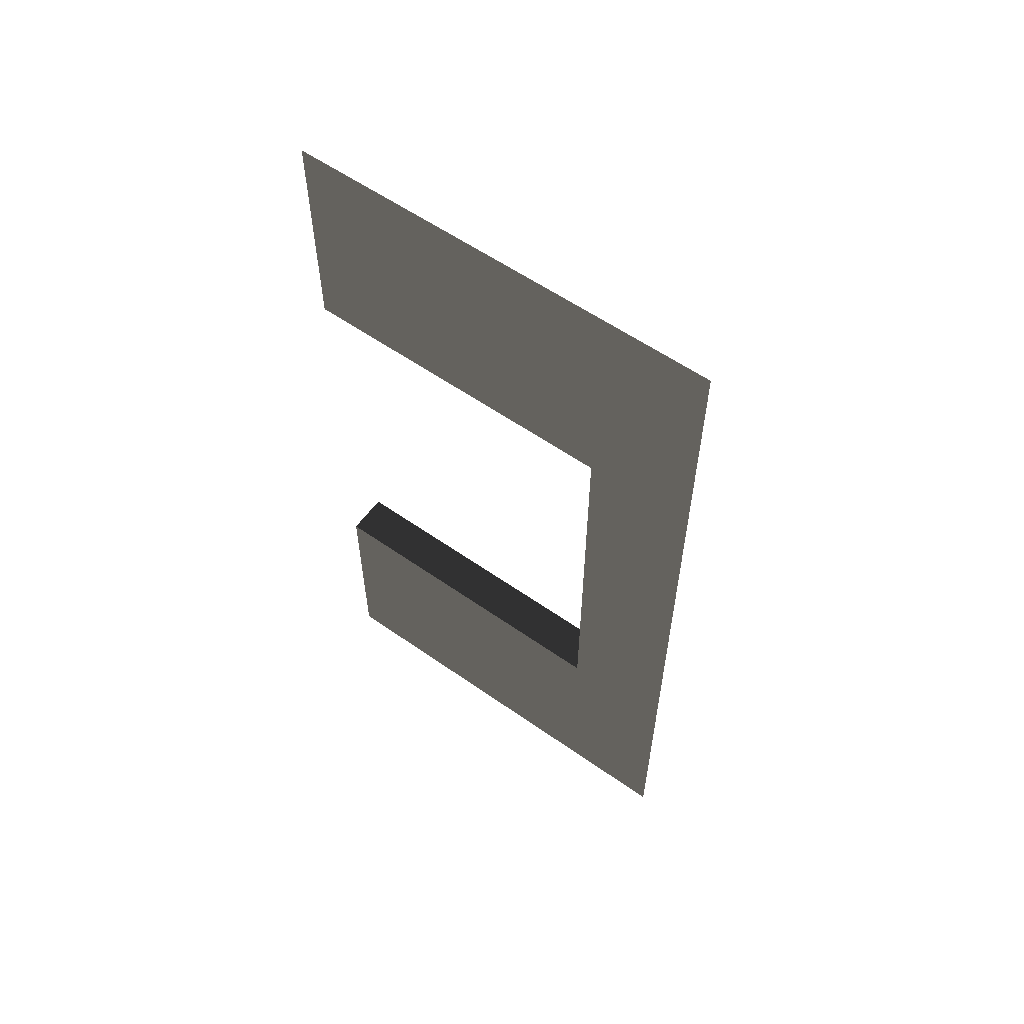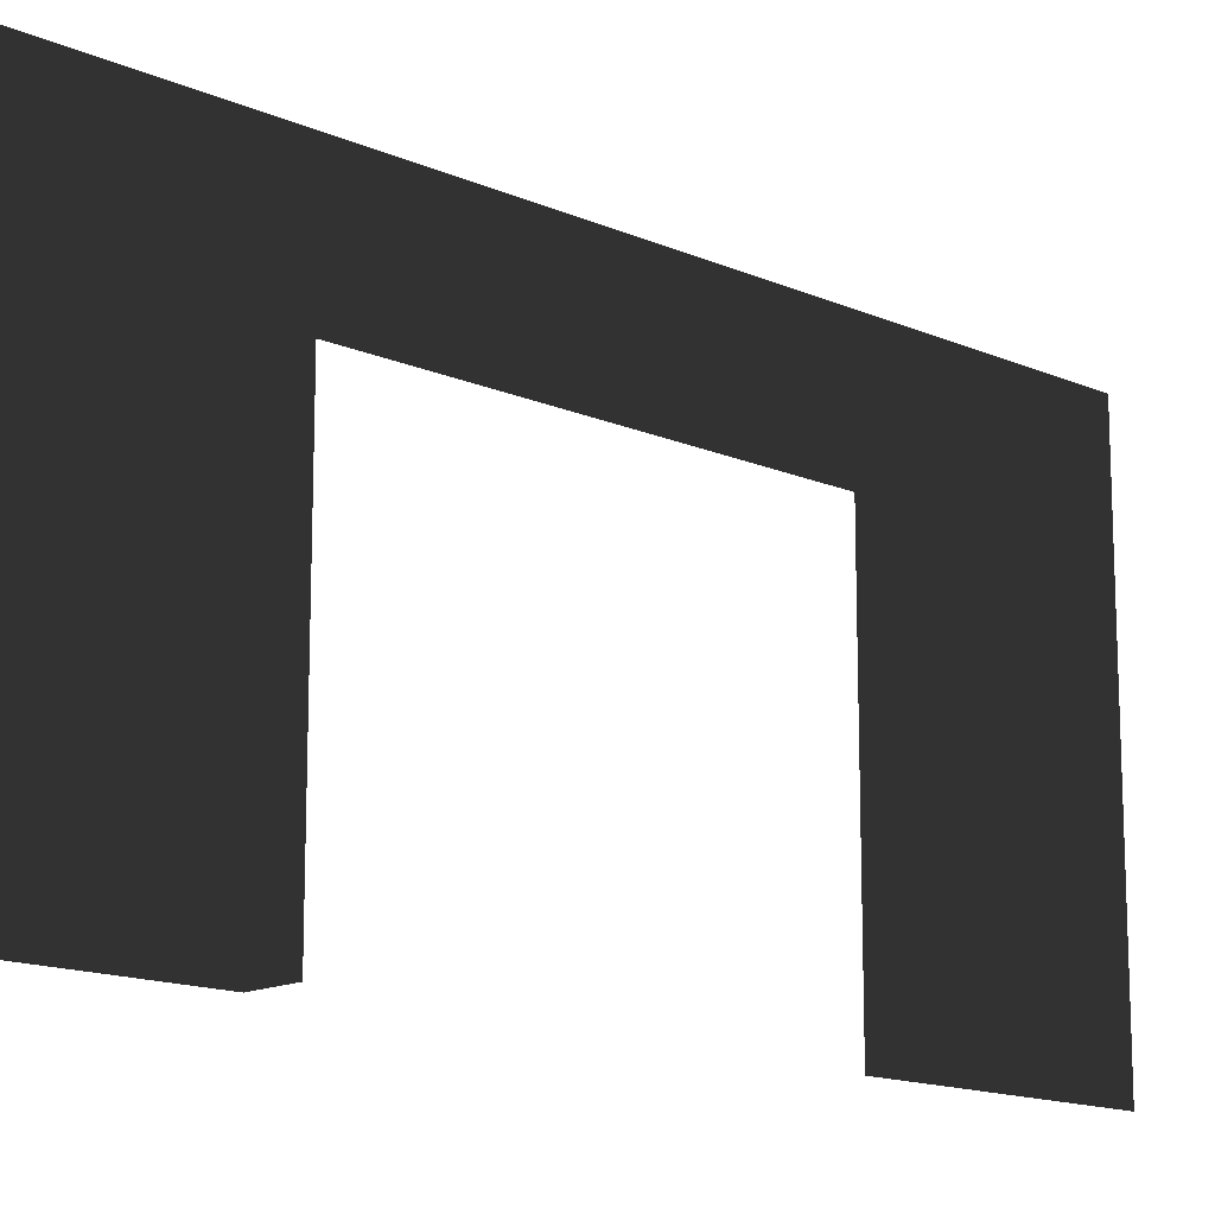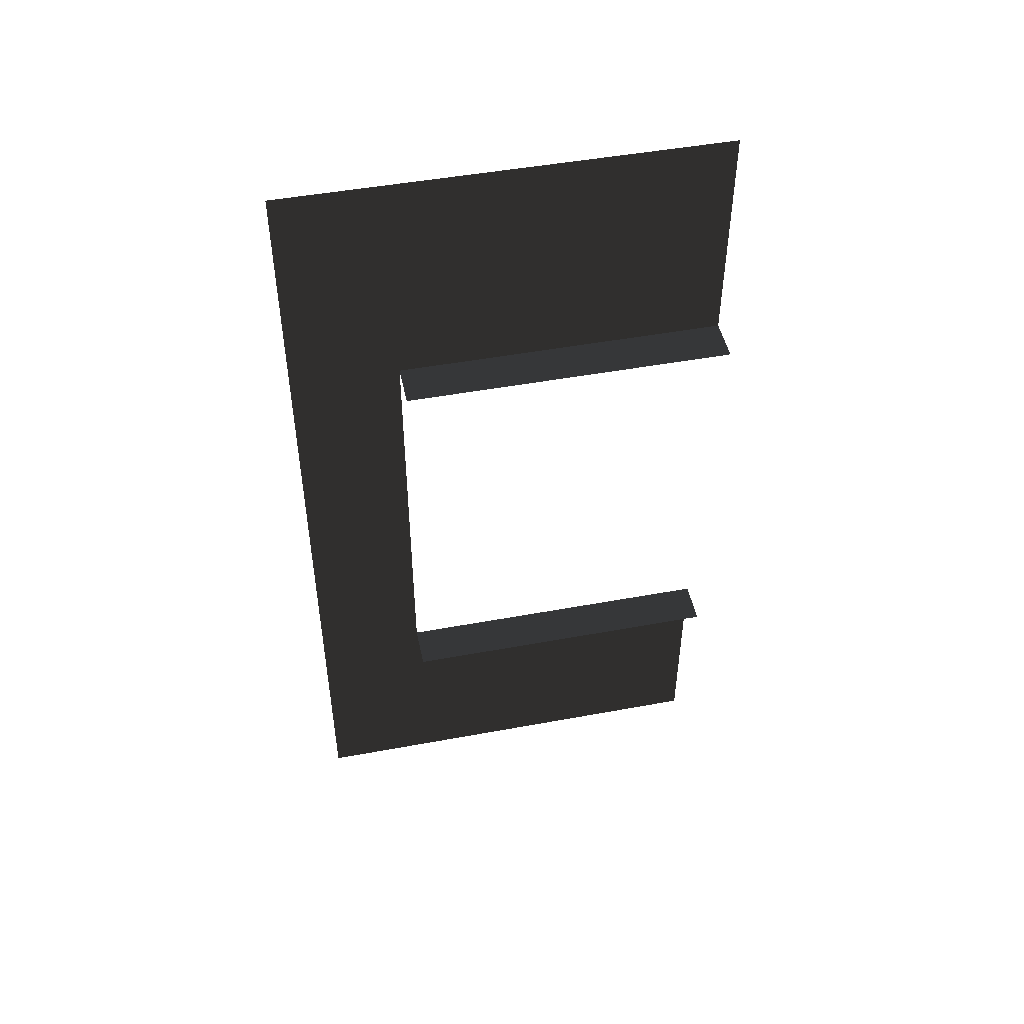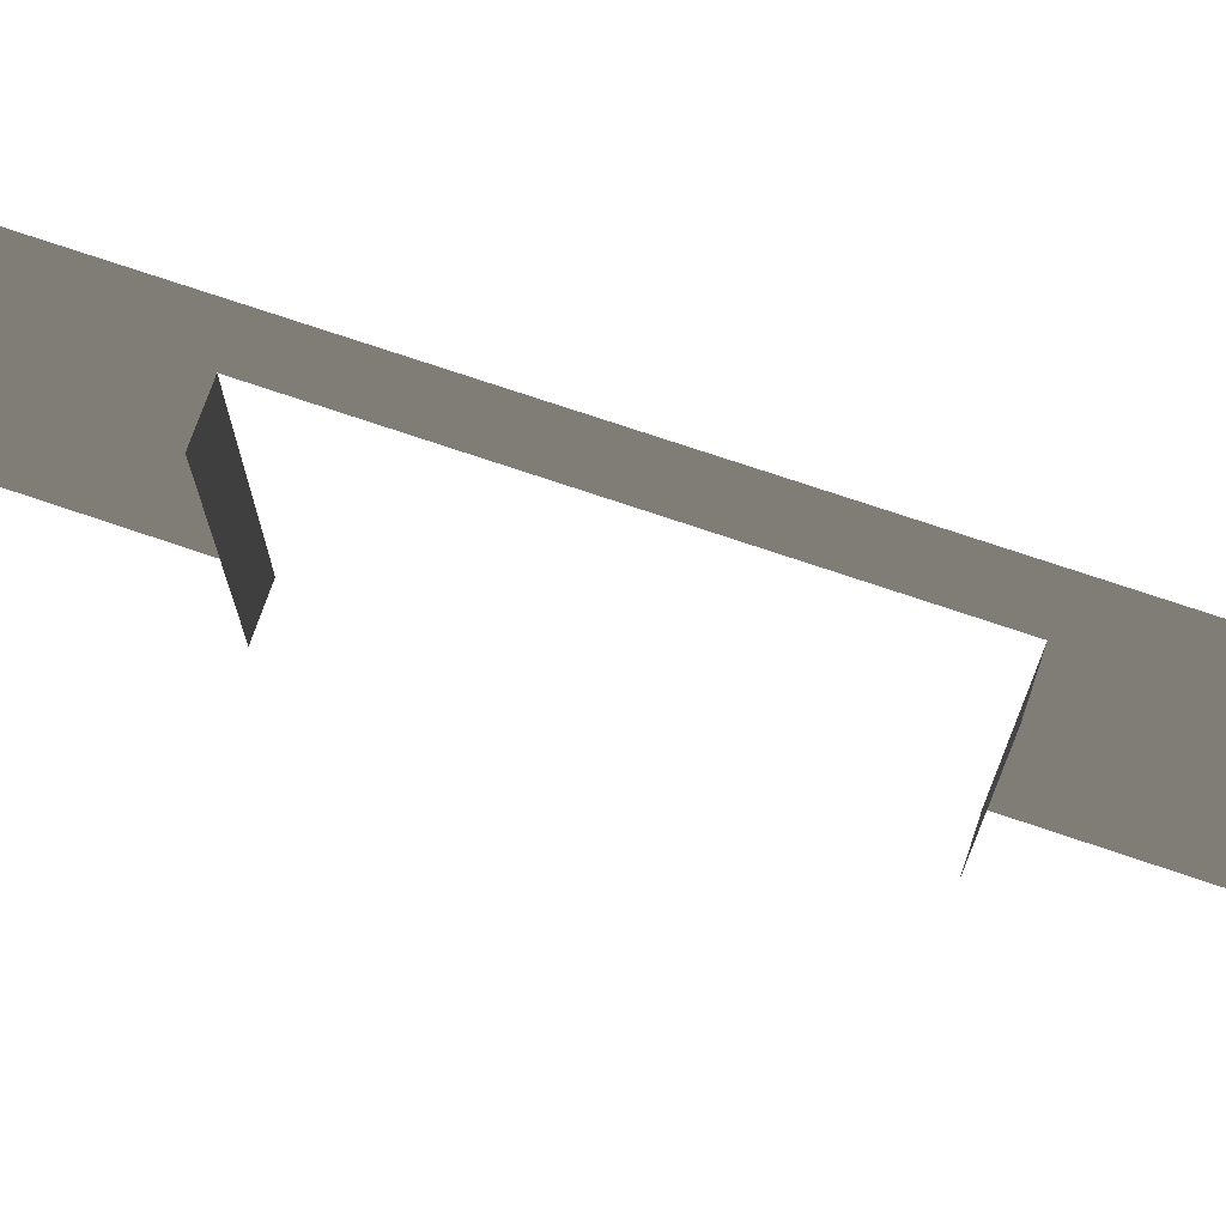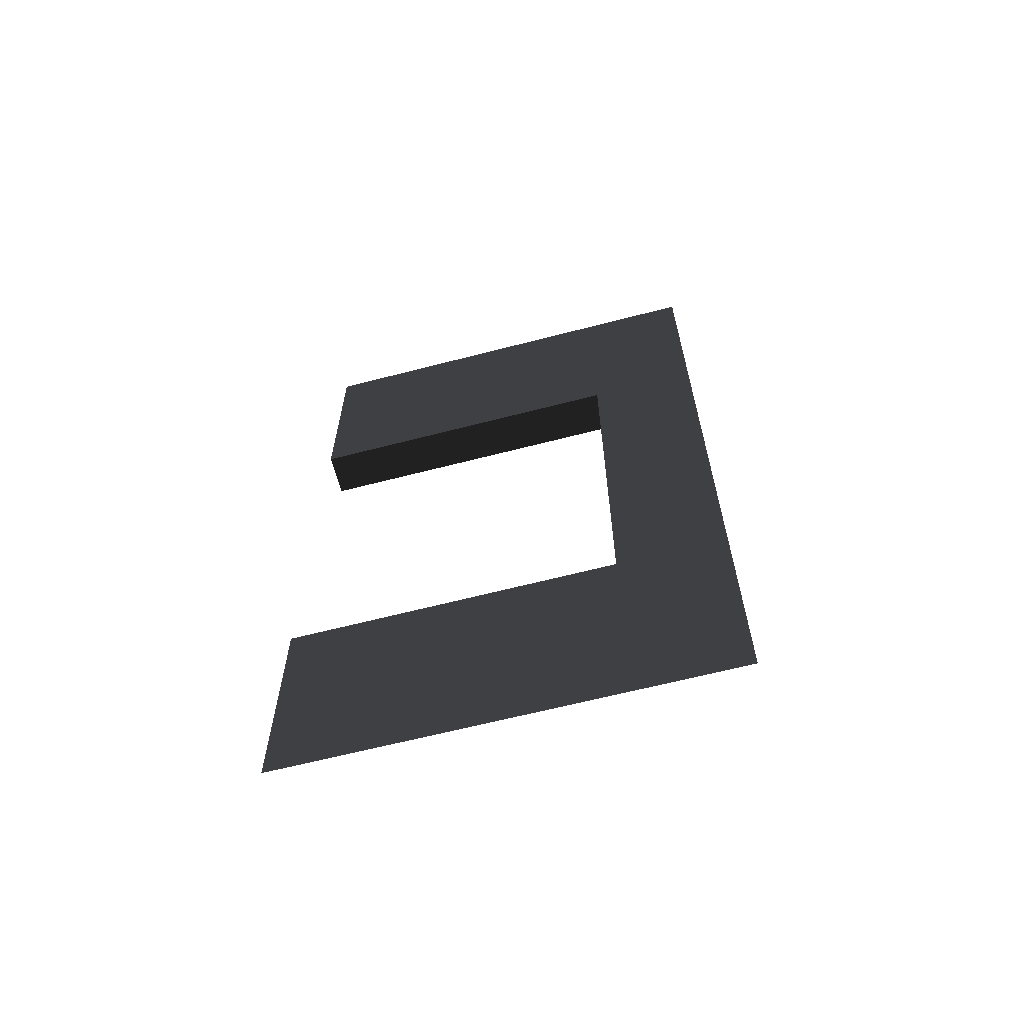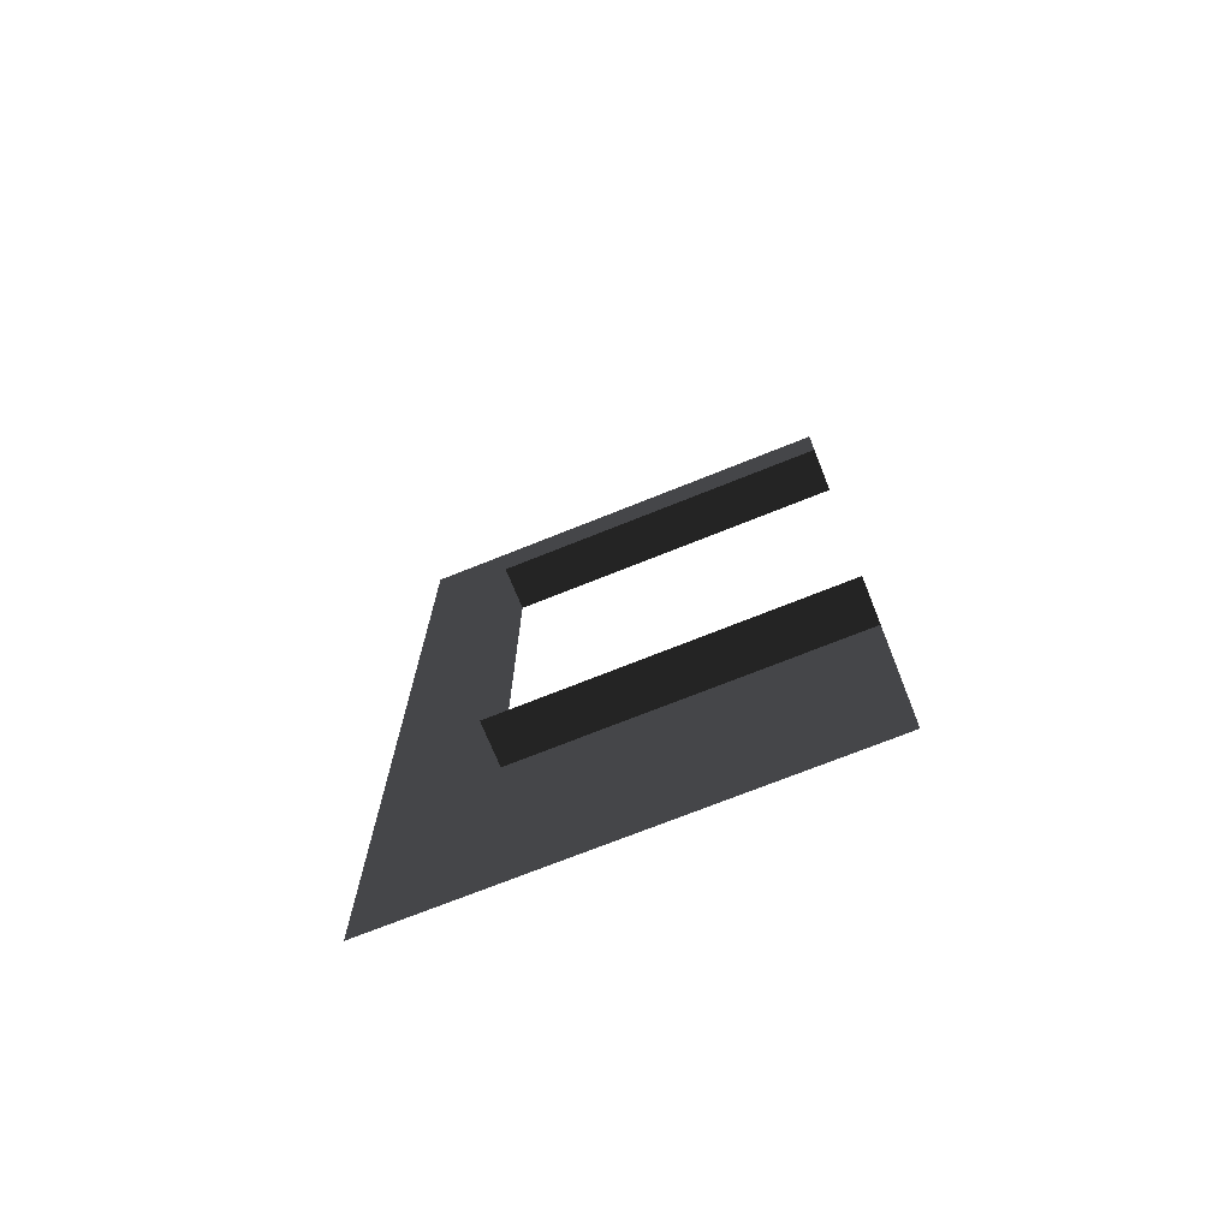
<metadata>
{"format":"obj","ext":"obj","renderer":"f3d","projection":"perspective","resolution":1024,"background":"white","views":[{"elev":58.1,"azim":-54.0,"up":"+Y"},{"elev":-14.8,"azim":46.8,"up":"+Z"},{"elev":48.2,"azim":78.3,"up":"+Y"},{"elev":72.9,"azim":108.8,"up":"+Z"},{"elev":-63.6,"azim":-75.3,"up":"+Y"},{"elev":-71.9,"azim":111.9,"up":"+Y"}]}
</metadata>
<code>
v  -10 -201 200
v  -10 -201 150
v  -10 -96.5 150
v  -10 201 200
v  -10 96.5 150
v  -10 201 150
v  -10 -201 -0
v  -10 -96.5 -0
v  -10 96.5 -0
v  -10 201 -0
v  10 -96.5 -0
v  10 -96.5 150
v  10 96.5 150
v  10 96.5 -0
o Plane001
f 1 2 6 4
f 2 7 8 3
f 5 9 10 6
f 3 8 11 12
f 9 5 13 14

</code>
